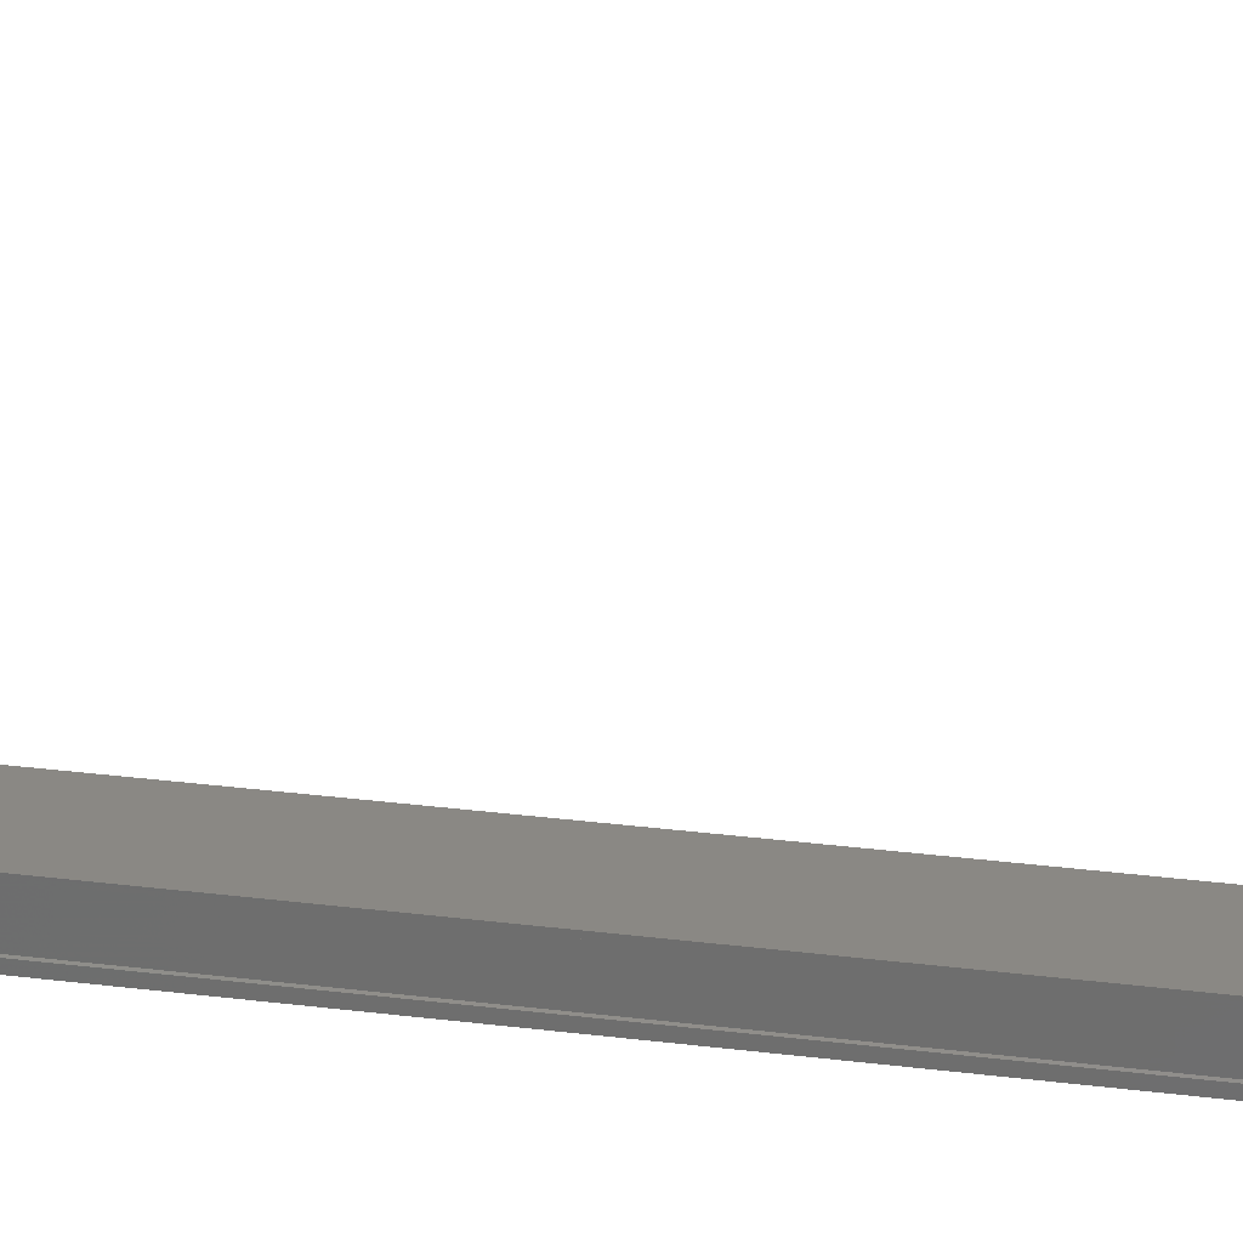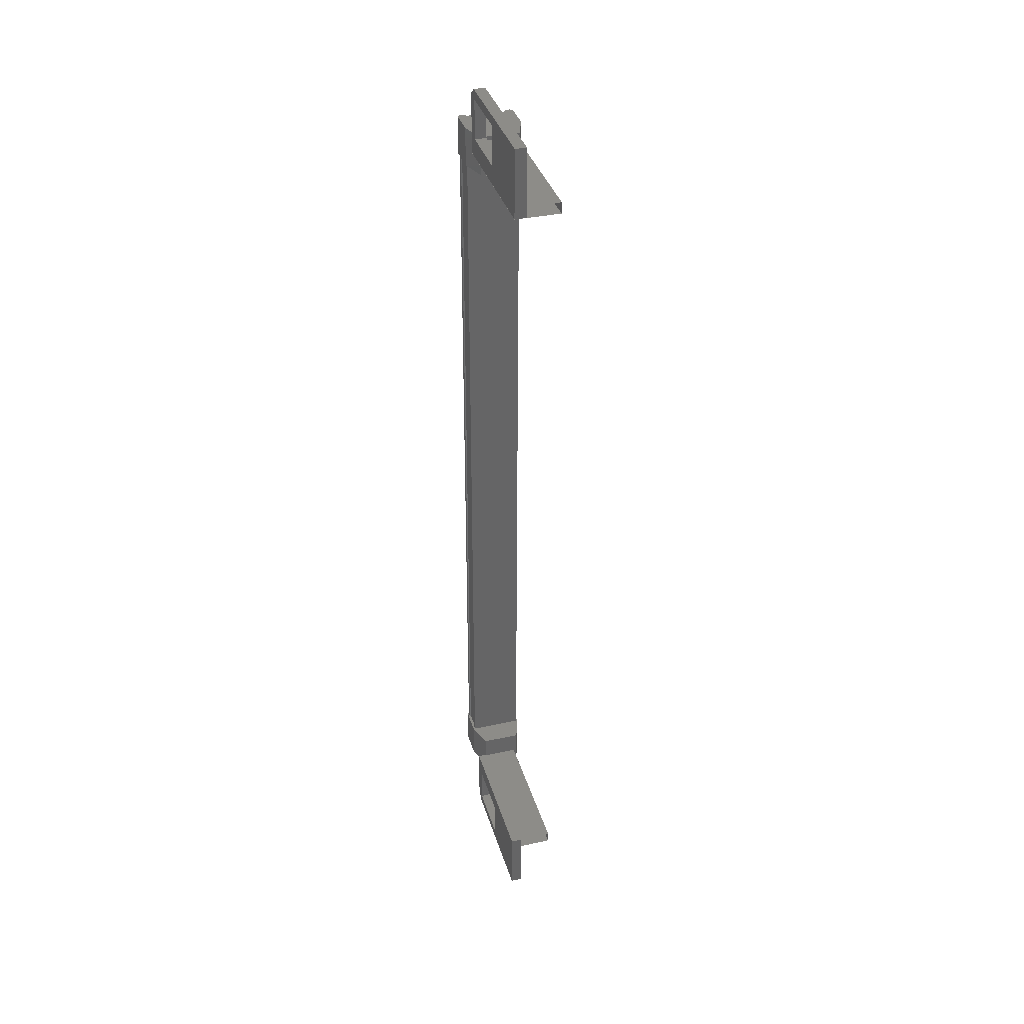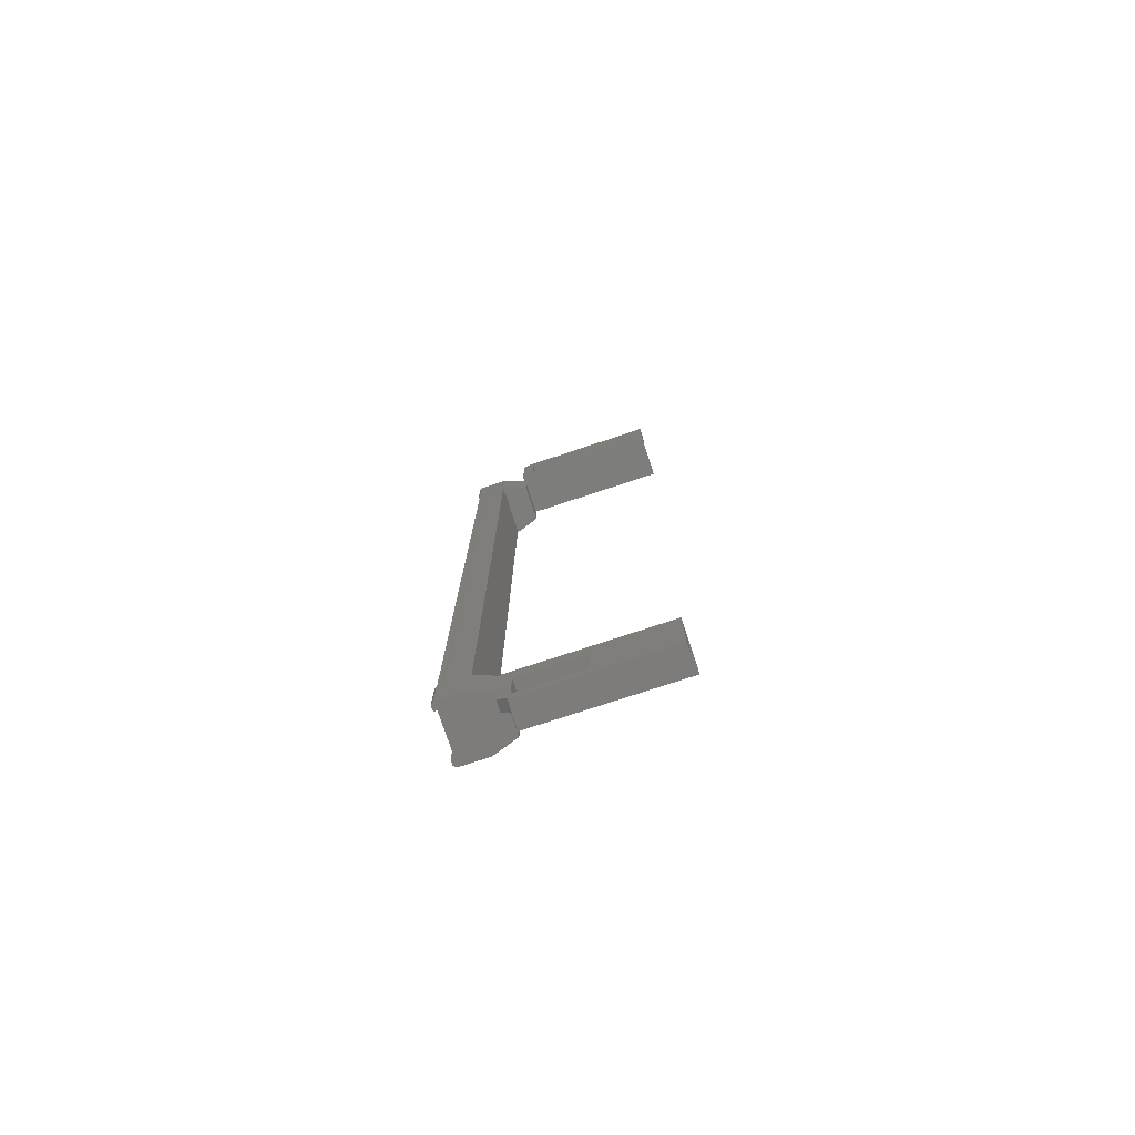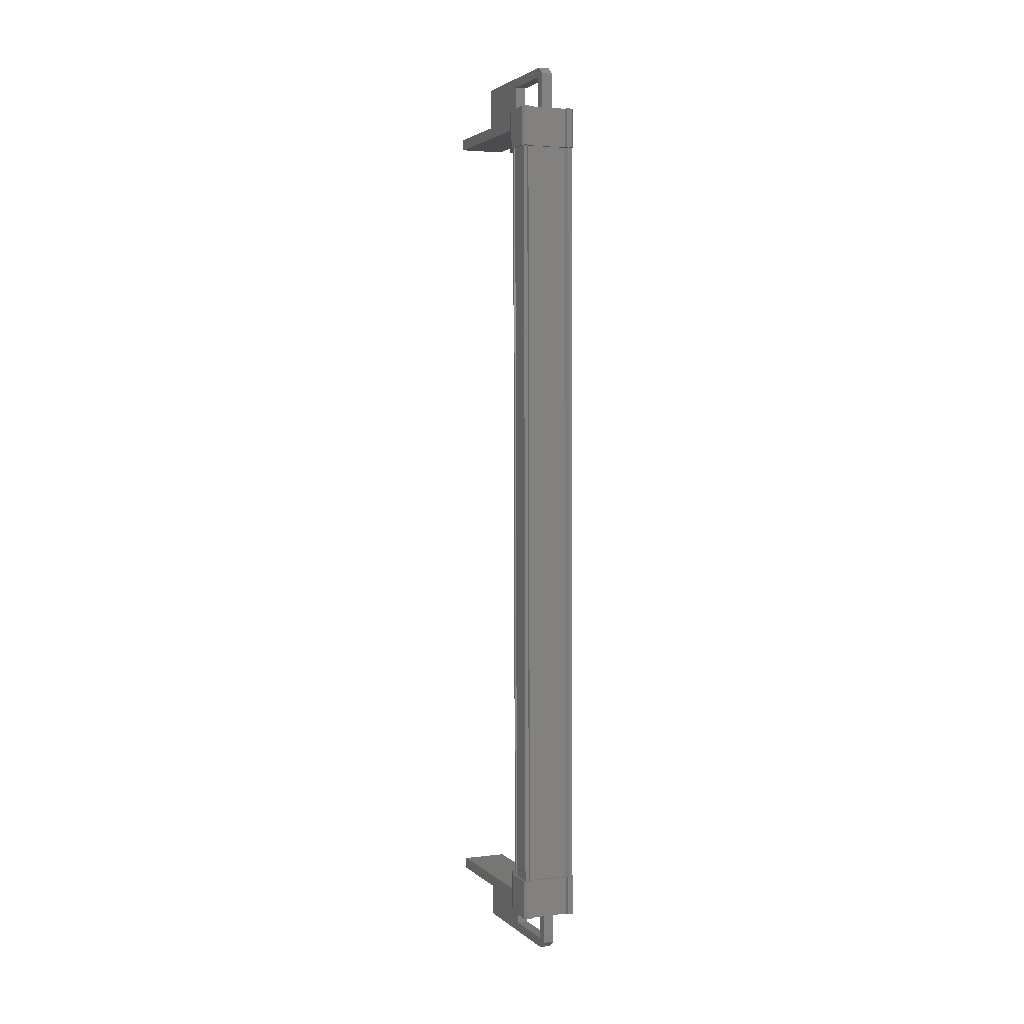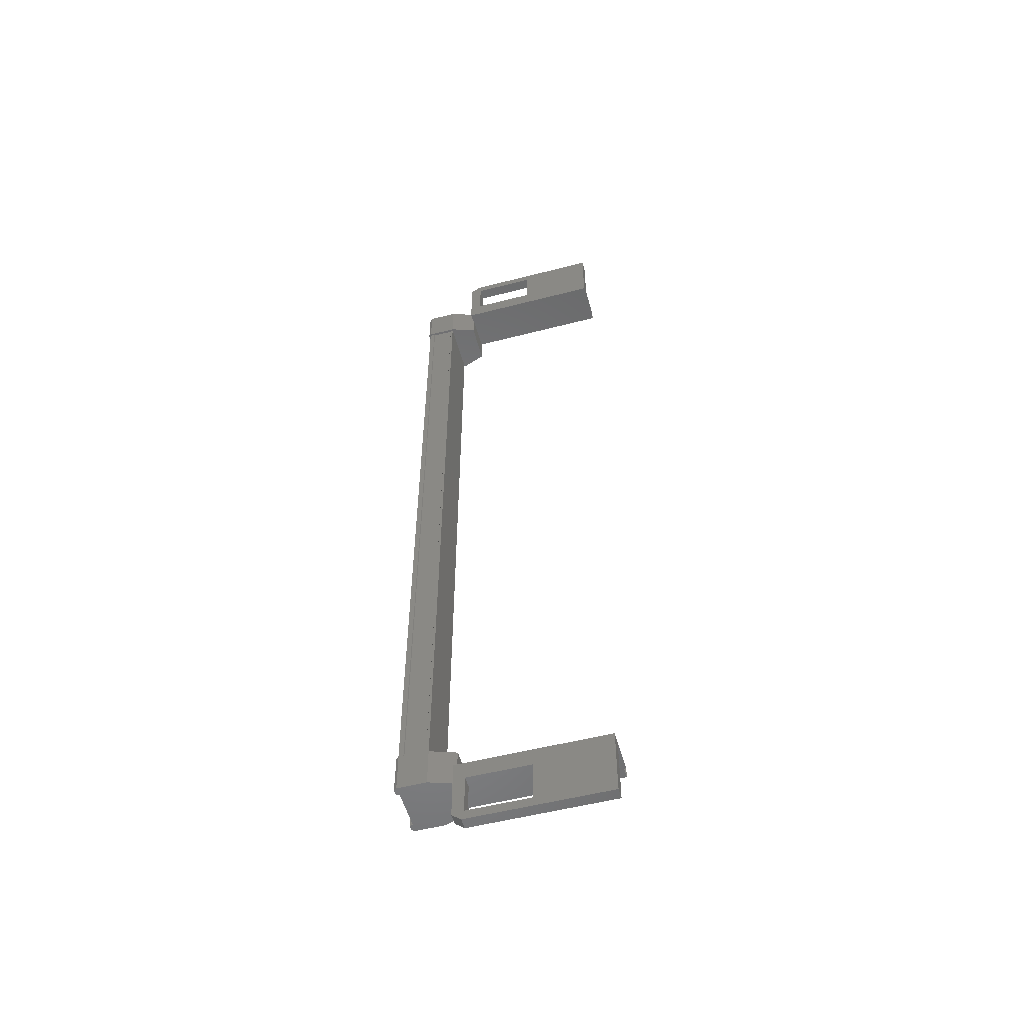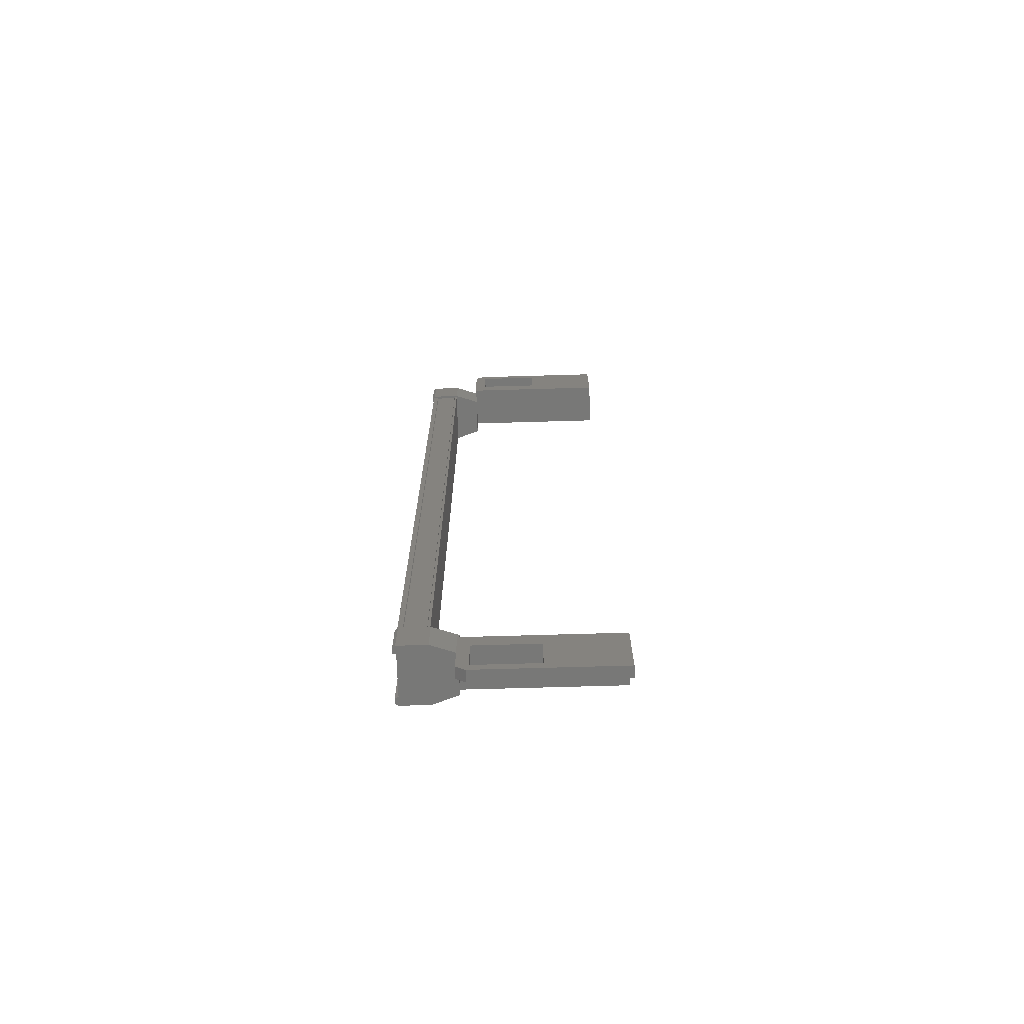
<metadata>
{"format":"stl","ext":"stl","renderer":"f3d","projection":"perspective","resolution":1024,"background":"white","views":[{"elev":27.6,"azim":-78.9,"up":"+Y"},{"elev":36.3,"azim":163.9,"up":"+Z"},{"elev":-76.2,"azim":108.2,"up":"+Z"},{"elev":3.0,"azim":-22.3,"up":"+Z"},{"elev":-53.7,"azim":105.3,"up":"+Z"},{"elev":-70.6,"azim":91.6,"up":"+Z"}]}
</metadata>
<code>
# stl→obj: 128 verts, 210 faces
v -54.58 -1865 14.23
v -54.64 -1865 15.39
v -54.64 -1865 14.23
v -54.64 -1864 15.39
v -52.91 -1863 -10.56
v -53.24 -1861 -10.56
v -53.24 -1863 -10.56
v -53.24 -1863 -10.84
v -53.32 -1863 16.95
v -53.32 -1861 16.67
v -53.32 -1863 16.67
v -52.99 -1863 16.67
v -53.03 -1865 14.85
v -53.13 -1865 14.85
v -53.07 -1865 -8.74
v -53.15 -1865 -8.74
v -54.57 -1864 -9.287
v -54.58 -1865 -8.128
v -54.58 -1864 -8.128
v -54.34 -1865 -8.128
v -54.59 -1864 14.84
v -54.53 -1864 -8.744
v -54.56 -1864 14.84
v -54.49 -1864 -8.744
v -54.5 -1865 -8.744
v -53.31 -1860 16.22
v -53.32 -1859 16.95
v -53.31 -1859 14.95
v -52.98 -1859 14.95
v -52.98 -1863 14.95
v -53.2 -1865 15.39
v -53.04 -1865 14.23
v -53.04 -1865 15.39
v -52.98 -1865 14.23
v -52.98 -1865 15.39
v -53.24 -1859 -8.838
v -52.91 -1859 -8.837
v -53.24 -1859 -10.84
v -52.91 -1859 -10.84
v -52.91 -1863 -10.84
v -52.99 -1863 16.74
v -53.32 -1863 16.73
v -53.31 -1863 14.95
v -53.32 -1863 15.49
v -53.31 -1861 15.49
v -54.4 -1865 14.84
v -54.49 -1865 14.84
v -54.42 -1865 -8.744
v -54.6 -1865 14.84
v -54.53 -1865 -8.744
v -53.24 -1861 -9.384
v -53.25 -1863 -9.384
v -53.25 -1863 -8.838
v -53.24 -1863 -10.63
v -52.91 -1863 -10.63
v -52.91 -1865 -9.282
v -52.91 -1865 -8.124
v -52.97 -1865 -9.282
v -52.98 -1865 -8.124
v -53.13 -1865 -9.283
v -54.35 -1865 -8.128
v -54.51 -1865 -8.128
v -54.57 -1865 -9.287
v -54.64 -1864 14.23
v -54.4 -1865 14.23
v -54.42 -1865 14.23
v -54.33 -1865 -8.744
v -53.22 -1865 14.85
v -52.98 -1863 15.49
v -52.98 -1861 15.49
v -52.98 -1859 16.95
v -52.99 -1863 16.95
v -52.91 -1863 -8.837
v -52.91 -1861 -9.383
v -52.91 -1861 -10.56
v -52.98 -1859 14.94
v -54.29 -1863 14.94
v -54.29 -1859 14.94
v -54.29 -1863 15.27
v -54.29 -1859 15.27
v -52.98 -1863 15.27
v -52.98 -1859 15.27
v -54.59 -1865 14.84
v -54.56 -1865 14.84
v -52.91 -1859 -9.163
v -52.91 -1863 -9.163
v -54.22 -1859 -9.167
v -54.22 -1863 -9.167
v -54.22 -1859 -8.836
v -54.22 -1863 -8.836
v -52.91 -1859 -8.833
v -52.92 -1863 -8.833
v -53.02 -1864 14.85
v -52.96 -1864 -8.74
v -53.06 -1864 14.85
v -52.99 -1864 -8.74
v -53.06 -1865 14.85
v -52.99 -1865 -8.74
v -53.02 -1865 14.85
v -52.96 -1865 -8.74
v -53.24 -1860 -10.11
v -52.91 -1863 -9.383
v -52.98 -1861 16.67
v -53.22 -1865 15.39
v -53.21 -1865 14.23
v -53.2 -1865 14.23
v -52.98 -1864 14.23
v -52.98 -1864 15.39
v -54.41 -1865 15.39
v -54.58 -1865 15.39
v -54.42 -1865 15.39
v -53.23 -1863 14.23
v -53.23 -1863 15.39
v -54.39 -1863 15.39
v -54.39 -1863 14.23
v -52.91 -1864 -9.282
v -54.32 -1863 -9.286
v -54.32 -1863 -8.127
v -53.16 -1863 -8.124
v -53.16 -1863 -9.283
v -52.91 -1864 -8.123
v -53.15 -1865 -8.124
v -54.34 -1865 -9.286
v -54.35 -1865 -9.286
v -54.51 -1865 -9.287
v -53.15 -1865 -9.283
v -53.14 -1865 -8.124
v -52.98 -1863 14.94
f 1 2 3
f 3 2 4
f 5 6 7
f 7 6 8
f 9 10 11
f 11 10 12
f 13 14 15
f 15 14 16
f 17 18 19
f 19 18 20
f 21 22 23
f 23 22 24
f 24 25 23
f 26 27 28
f 28 27 29
f 29 30 28
f 31 32 33
f 33 32 34
f 34 35 33
f 36 37 38
f 38 37 39
f 39 40 38
f 41 42 43
f 43 42 44
f 44 45 43
f 46 47 48
f 48 47 49
f 49 50 48
f 51 52 53
f 53 52 54
f 54 55 53
f 56 57 58
f 58 57 59
f 59 60 58
f 61 20 62
f 62 20 18
f 18 63 62
f 17 63 18
f 4 64 3
f 3 64 65
f 65 1 3
f 66 1 65
f 48 67 46
f 46 67 16
f 16 68 46
f 14 68 16
f 69 30 70
f 70 30 29
f 29 71 70
f 27 71 29
f 72 71 27
f 36 73 37
f 37 73 74
f 74 39 37
f 75 39 74
f 40 39 75
f 76 77 78
f 78 77 79
f 79 80 78
f 81 80 79
f 82 80 81
f 50 49 50
f 50 49 83
f 83 25 50
f 84 25 83
f 23 25 84
f 85 86 87
f 87 86 88
f 88 89 87
f 90 89 88
f 91 89 90
f 90 92 91
f 21 21 22
f 22 21 93
f 93 94 22
f 93 94 93
f 94 94 93
f 93 95 94
f 94 95 96
f 96 95 97
f 97 98 96
f 99 98 97
f 100 98 99
f 99 13 100
f 100 13 100
f 100 13 15
f 40 8 38
f 38 8 6
f 6 101 38
f 51 101 6
f 36 101 51
f 51 53 36
f 36 53 73
f 73 53 55
f 55 102 73
f 5 102 55
f 52 102 5
f 5 7 52
f 52 7 54
f 54 7 8
f 8 55 54
f 40 55 8
f 5 55 40
f 40 75 5
f 5 75 6
f 6 75 74
f 74 51 6
f 102 51 74
f 52 51 102
f 44 69 45
f 45 69 70
f 70 10 45
f 103 10 70
f 12 10 103
f 103 72 12
f 12 72 41
f 41 72 9
f 9 42 41
f 11 42 9
f 44 42 11
f 11 12 44
f 44 12 69
f 69 12 41
f 41 30 69
f 43 30 41
f 28 30 43
f 43 45 28
f 28 45 26
f 26 45 10
f 10 27 26
f 9 27 10
f 72 27 9
f 104 105 31
f 31 105 106
f 106 32 31
f 105 32 106
f 34 32 105
f 105 107 34
f 34 107 35
f 35 107 108
f 108 104 35
f 4 104 108
f 109 104 4
f 4 2 109
f 109 2 110
f 110 2 1
f 1 111 110
f 66 111 1
f 109 111 66
f 66 65 109
f 109 65 105
f 105 65 64
f 64 107 105
f 112 107 64
f 108 107 112
f 112 113 108
f 108 113 114
f 114 113 112
f 112 115 114
f 64 115 112
f 114 115 64
f 64 4 114
f 114 4 108
f 116 17 117
f 117 17 19
f 19 118 117
f 119 118 19
f 117 118 119
f 119 120 117
f 117 120 116
f 116 120 119
f 119 121 116
f 19 121 119
f 122 121 19
f 19 20 122
f 122 20 123
f 123 20 61
f 61 124 123
f 62 124 61
f 125 124 62
f 62 63 125
f 125 63 123
f 123 63 17
f 17 126 123
f 116 126 17
f 56 126 116
f 116 121 56
f 56 121 57
f 57 121 122
f 122 59 57
f 127 59 122
f 60 59 127
f 127 122 60
f 60 122 126
f 126 122 123
f 70 71 103
f 103 71 72
f 56 58 126
f 126 58 60
f 35 104 33
f 33 104 31
f 125 123 124
f 110 111 109
f 38 101 36
f 109 105 104
f 79 77 81
f 88 86 90
f 22 22 21
f 77 76 128
f 73 102 74

</code>
